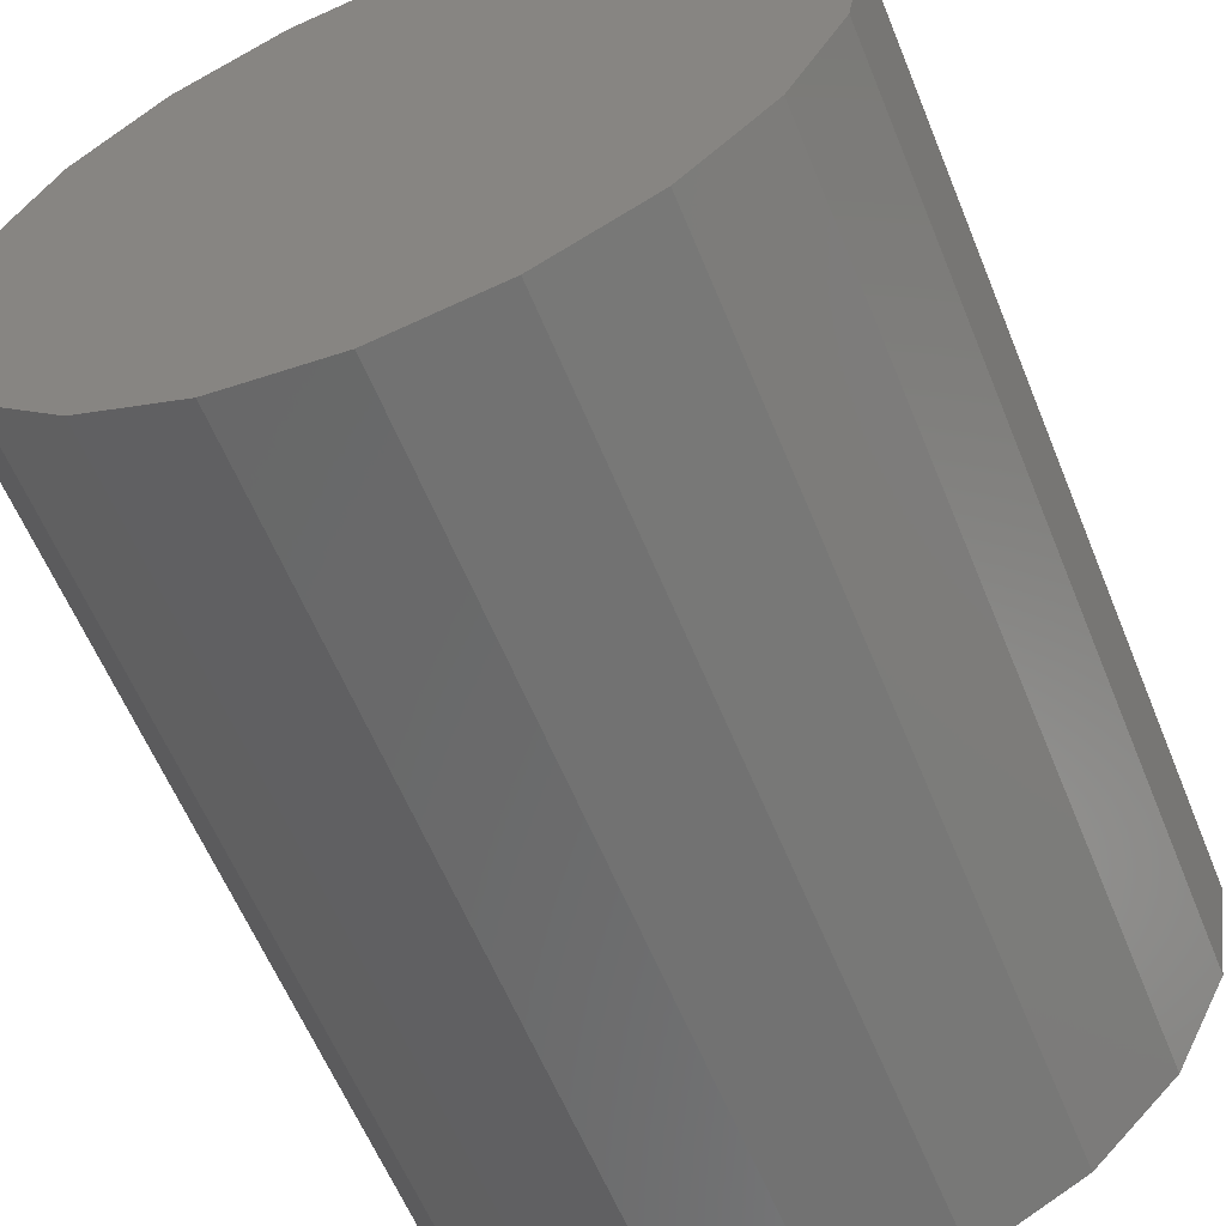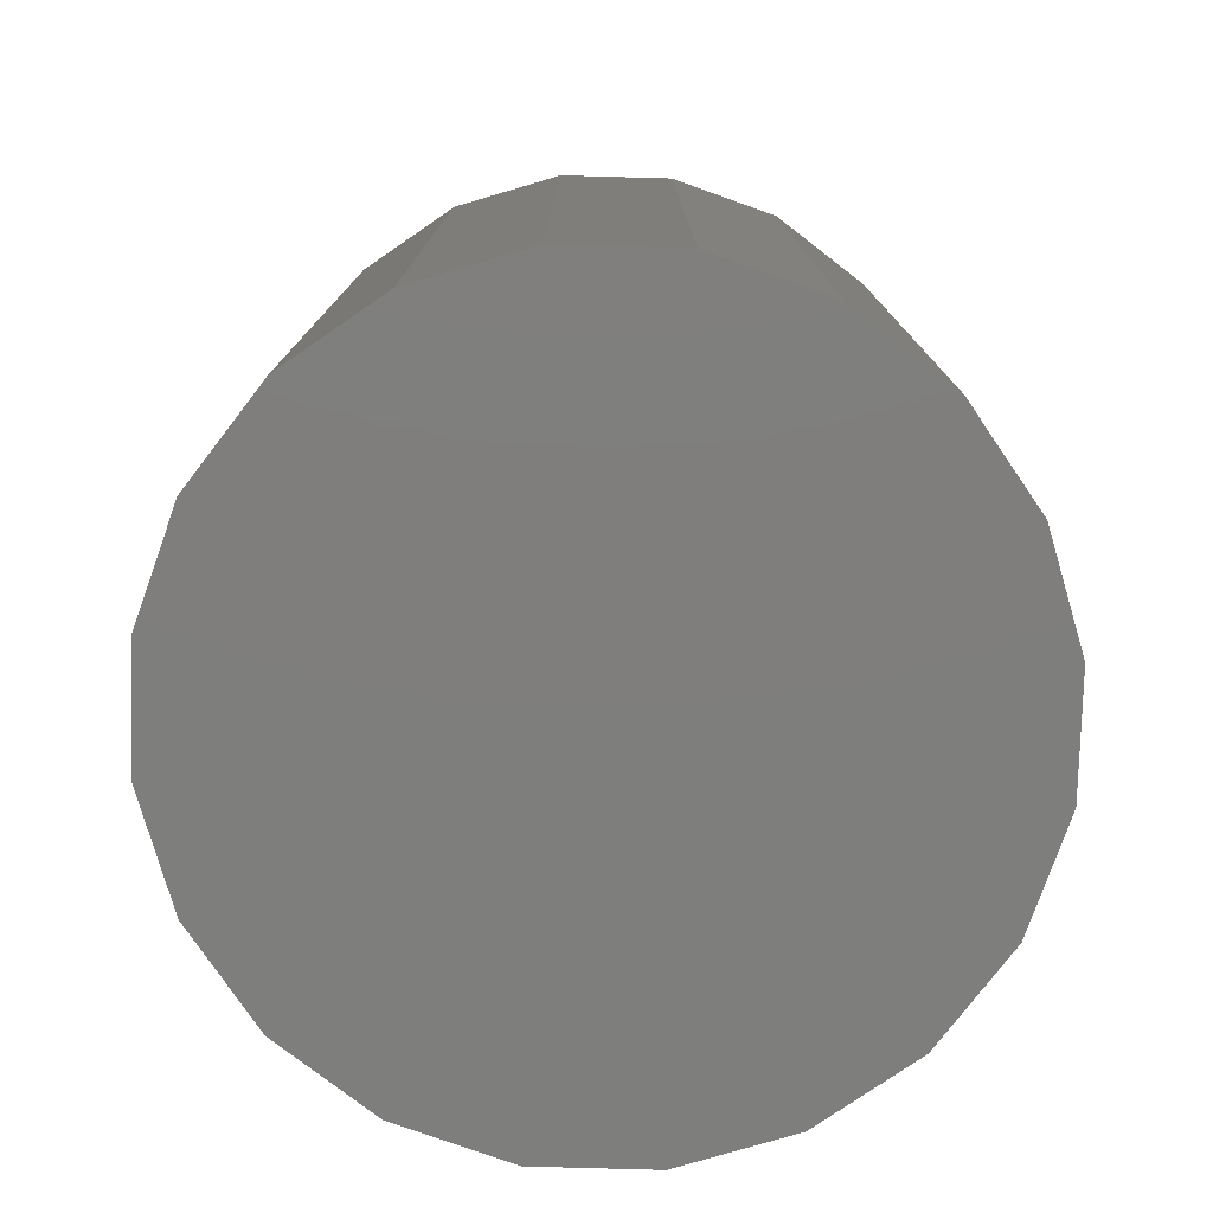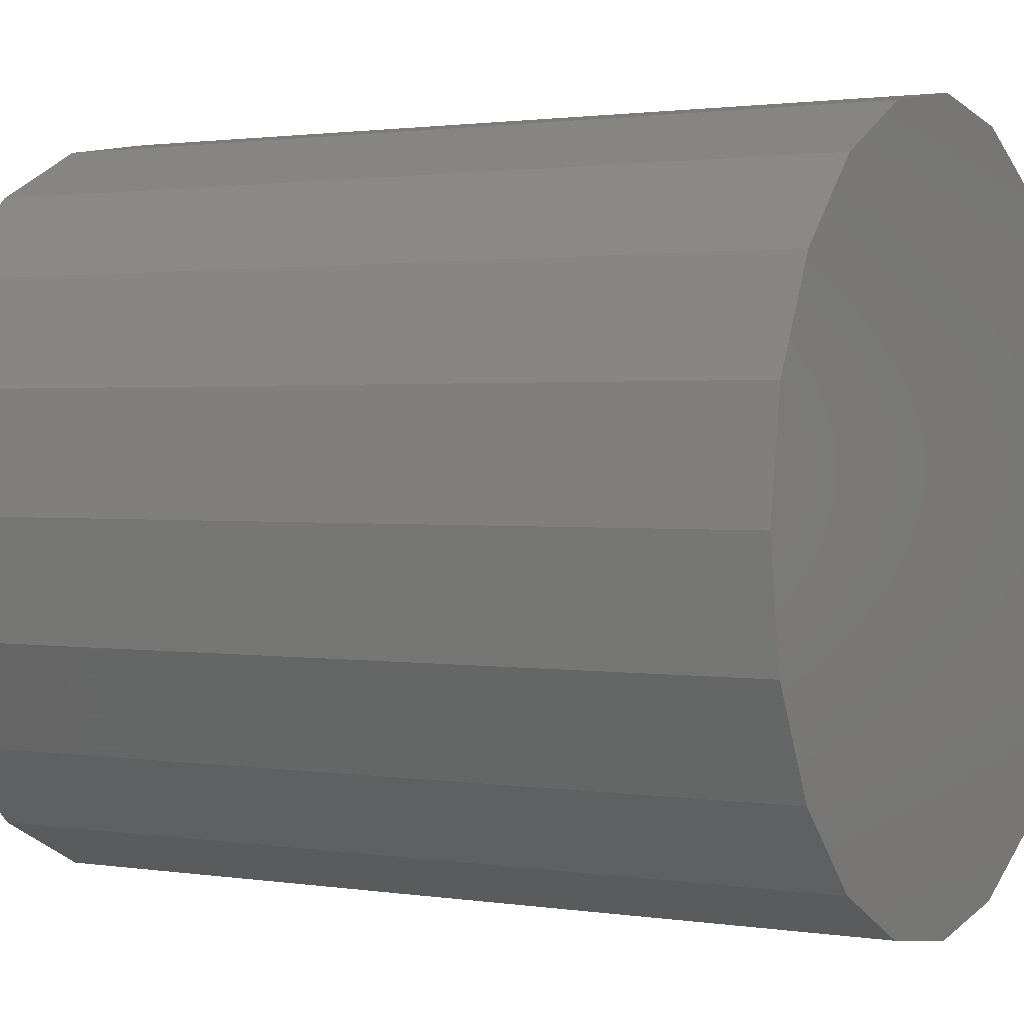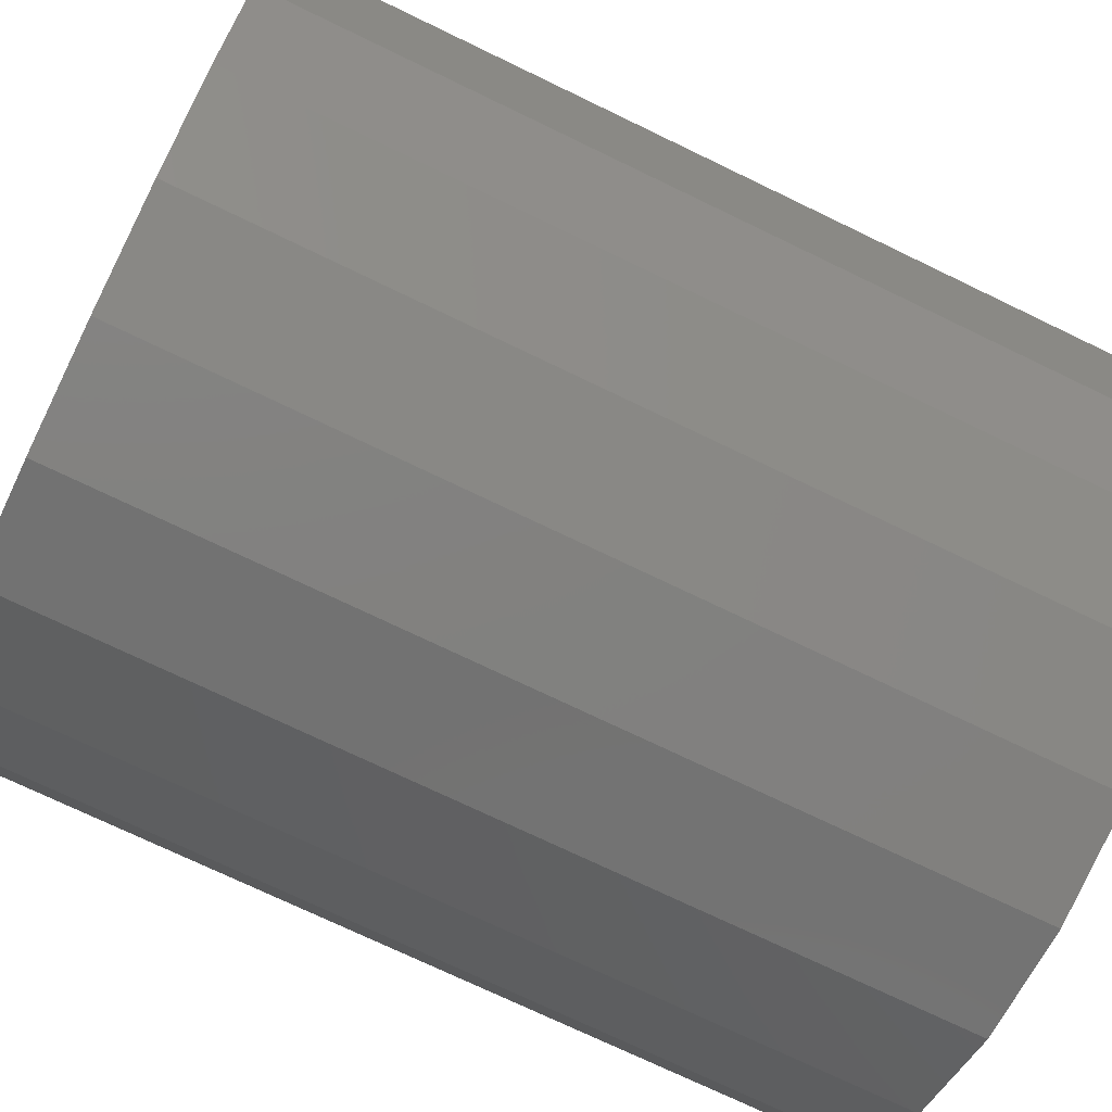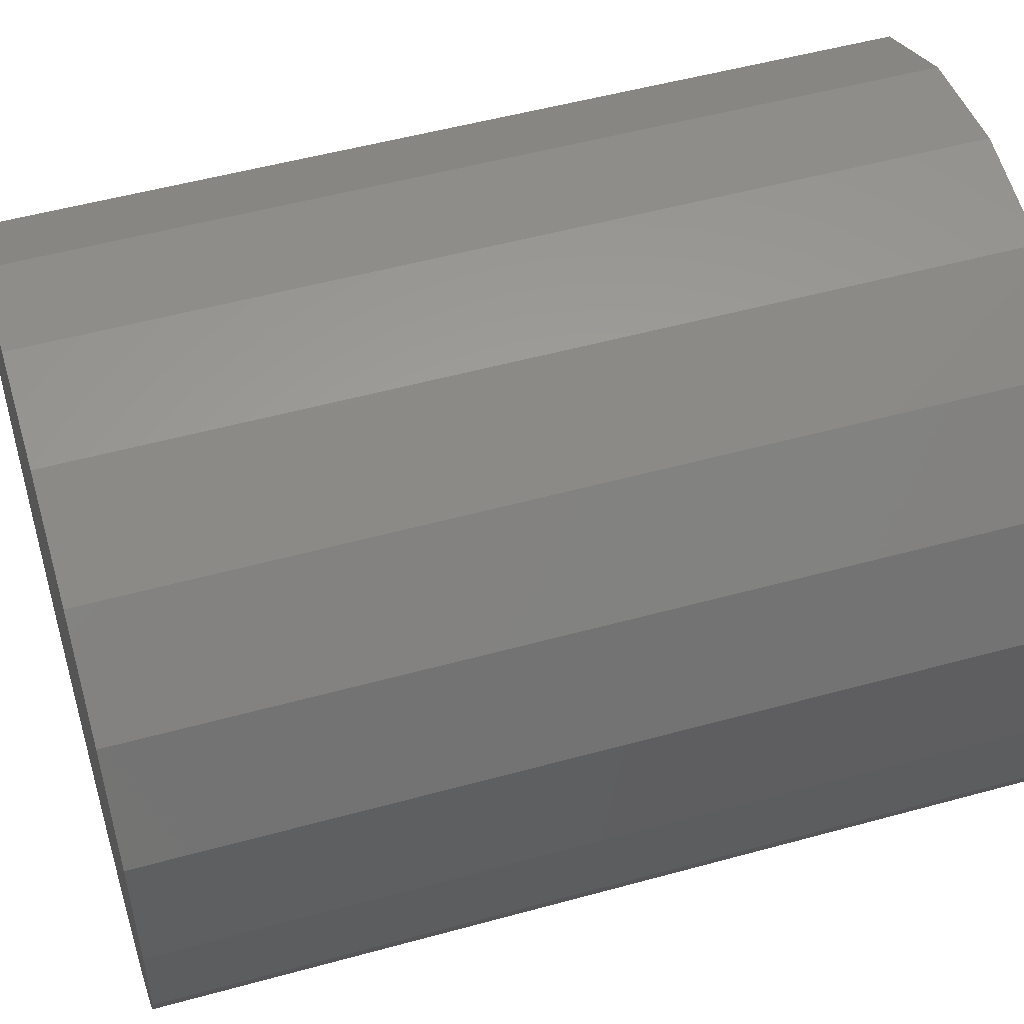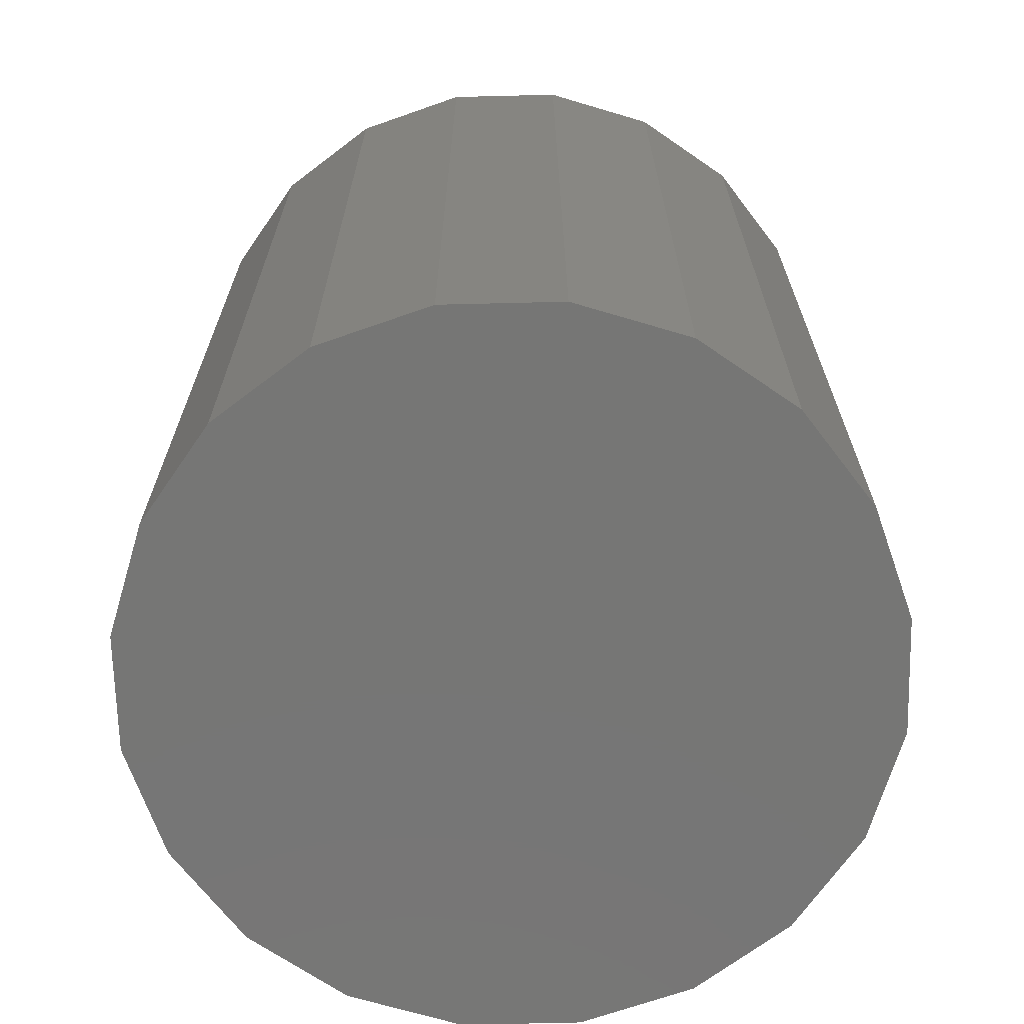
<metadata>
{"format":"stl","ext":"stl","renderer":"f3d","projection":"perspective","resolution":1024,"background":"white","views":[{"elev":-60.5,"azim":-157.8,"up":"+Y"},{"elev":-78.1,"azim":133.4,"up":"+Z"},{"elev":1.5,"azim":119.6,"up":"+Y"},{"elev":-73.0,"azim":-115.8,"up":"+Y"},{"elev":51.9,"azim":-106.6,"up":"+Y"},{"elev":-68.5,"azim":-115.6,"up":"+Z"}]}
</metadata>
<code>
# stl→obj: 40 verts, 76 faces
v 0 0.05 0.1175
v 0 0.05 0
v -0.01545 0.04755 0
v -0.01545 0.04755 0.1175
v -0.02939 0.04045 0
v -0.02939 0.04045 0.1175
v -0.04045 0.02939 0
v -0.04045 0.02939 0.1175
v -0.04755 0.01545 0
v -0.04755 0.01545 0.1175
v -0.05 -2.186e-09 0
v -0.05 -2.186e-09 0.1175
v -0.04755 -0.01545 0
v -0.04755 -0.01545 0.1175
v -0.04045 -0.02939 0
v -0.04045 -0.02939 0.1175
v -0.02939 -0.04045 0
v -0.02939 -0.04045 0.1175
v -0.01545 -0.04755 0
v -0.01545 -0.04755 0.1175
v 1.629e-08 -0.05 0
v 1.629e-08 -0.05 0.1175
v 0.01545 -0.04755 0
v 0.01545 -0.04755 0.1175
v 0.02939 -0.04045 0
v 0.02939 -0.04045 0.1175
v 0.04045 -0.02939 0
v 0.04045 -0.02939 0.1175
v 0.04755 -0.01545 0
v 0.04755 -0.01545 0.1175
v 0.05 4.828e-08 0
v 0.05 4.828e-08 0.1175
v 0.04755 0.01545 0
v 0.04755 0.01545 0.1175
v 0.04045 0.02939 0
v 0.04045 0.02939 0.1175
v 0.02939 0.04045 0
v 0.02939 0.04045 0.1175
v 0.01545 0.04755 0
v 0.01545 0.04755 0.1175
f 1 2 3
f 1 3 4
f 4 3 5
f 4 5 6
f 6 5 7
f 6 7 8
f 8 7 9
f 8 9 10
f 10 9 11
f 10 11 12
f 12 11 13
f 12 13 14
f 14 13 15
f 14 15 16
f 16 15 17
f 16 17 18
f 18 17 19
f 18 19 20
f 20 19 21
f 20 21 22
f 22 21 23
f 22 23 24
f 24 23 25
f 24 25 26
f 26 25 27
f 26 27 28
f 28 27 29
f 28 29 30
f 30 29 31
f 30 31 32
f 32 31 33
f 32 33 34
f 34 33 35
f 34 35 36
f 36 35 37
f 36 37 38
f 38 37 39
f 38 39 40
f 40 39 2
f 40 2 1
f 1 4 6
f 1 6 8
f 1 8 10
f 1 10 12
f 1 12 14
f 1 14 16
f 1 16 18
f 1 18 20
f 1 20 22
f 1 22 24
f 1 24 26
f 1 26 28
f 1 28 30
f 1 30 32
f 1 32 34
f 1 34 36
f 1 36 38
f 1 38 40
f 39 37 35
f 39 35 33
f 39 33 31
f 39 31 29
f 39 29 27
f 39 27 25
f 39 25 23
f 39 23 21
f 39 21 19
f 39 19 17
f 39 17 15
f 39 15 13
f 39 13 11
f 39 11 9
f 39 9 7
f 39 7 5
f 39 5 3
f 39 3 2

</code>
